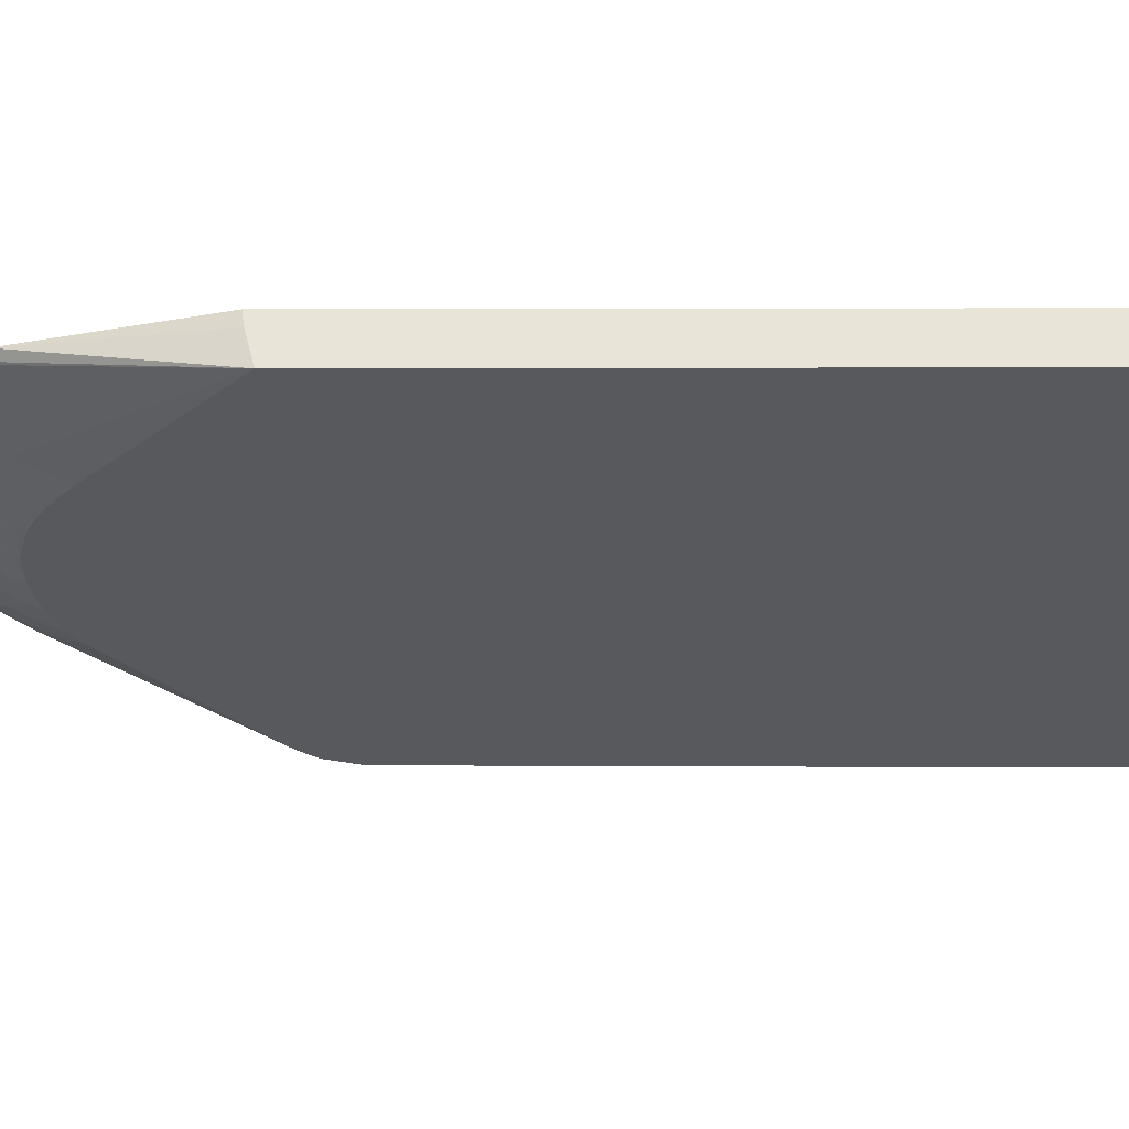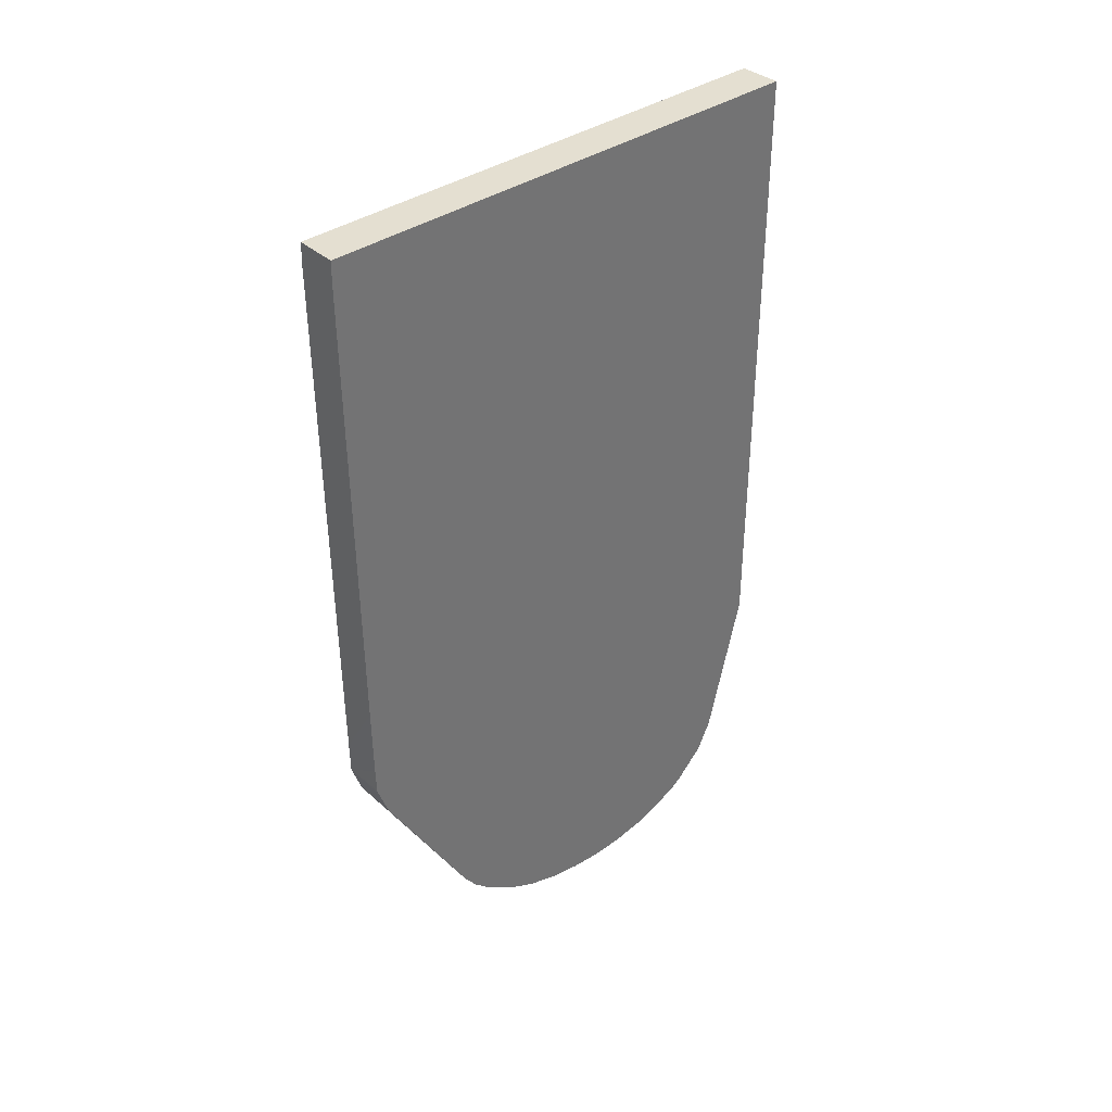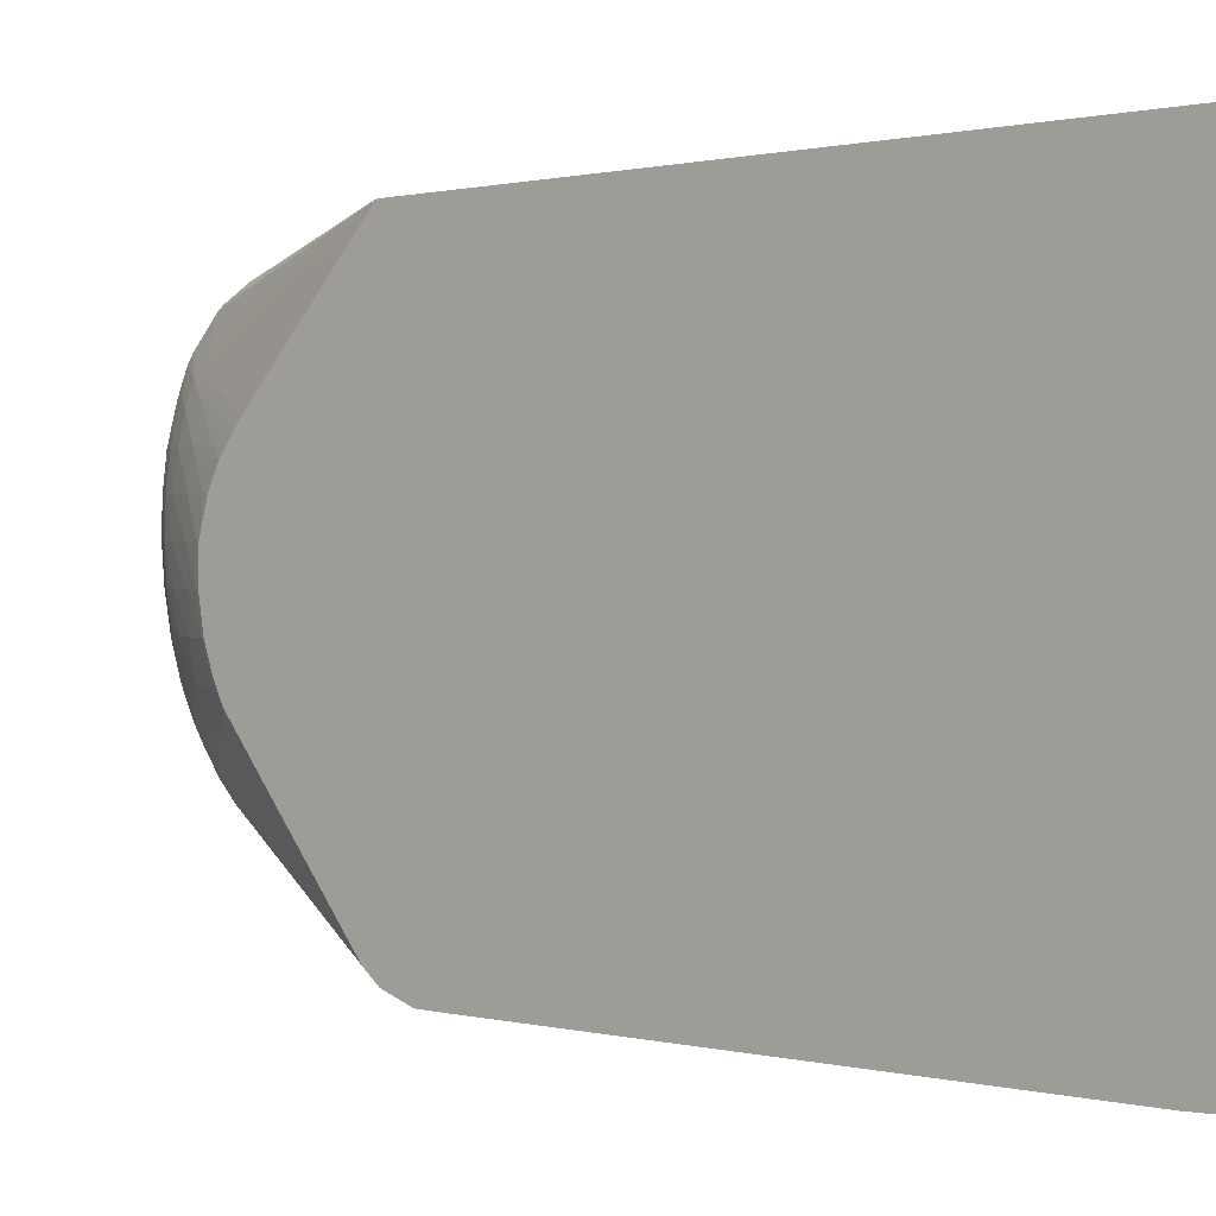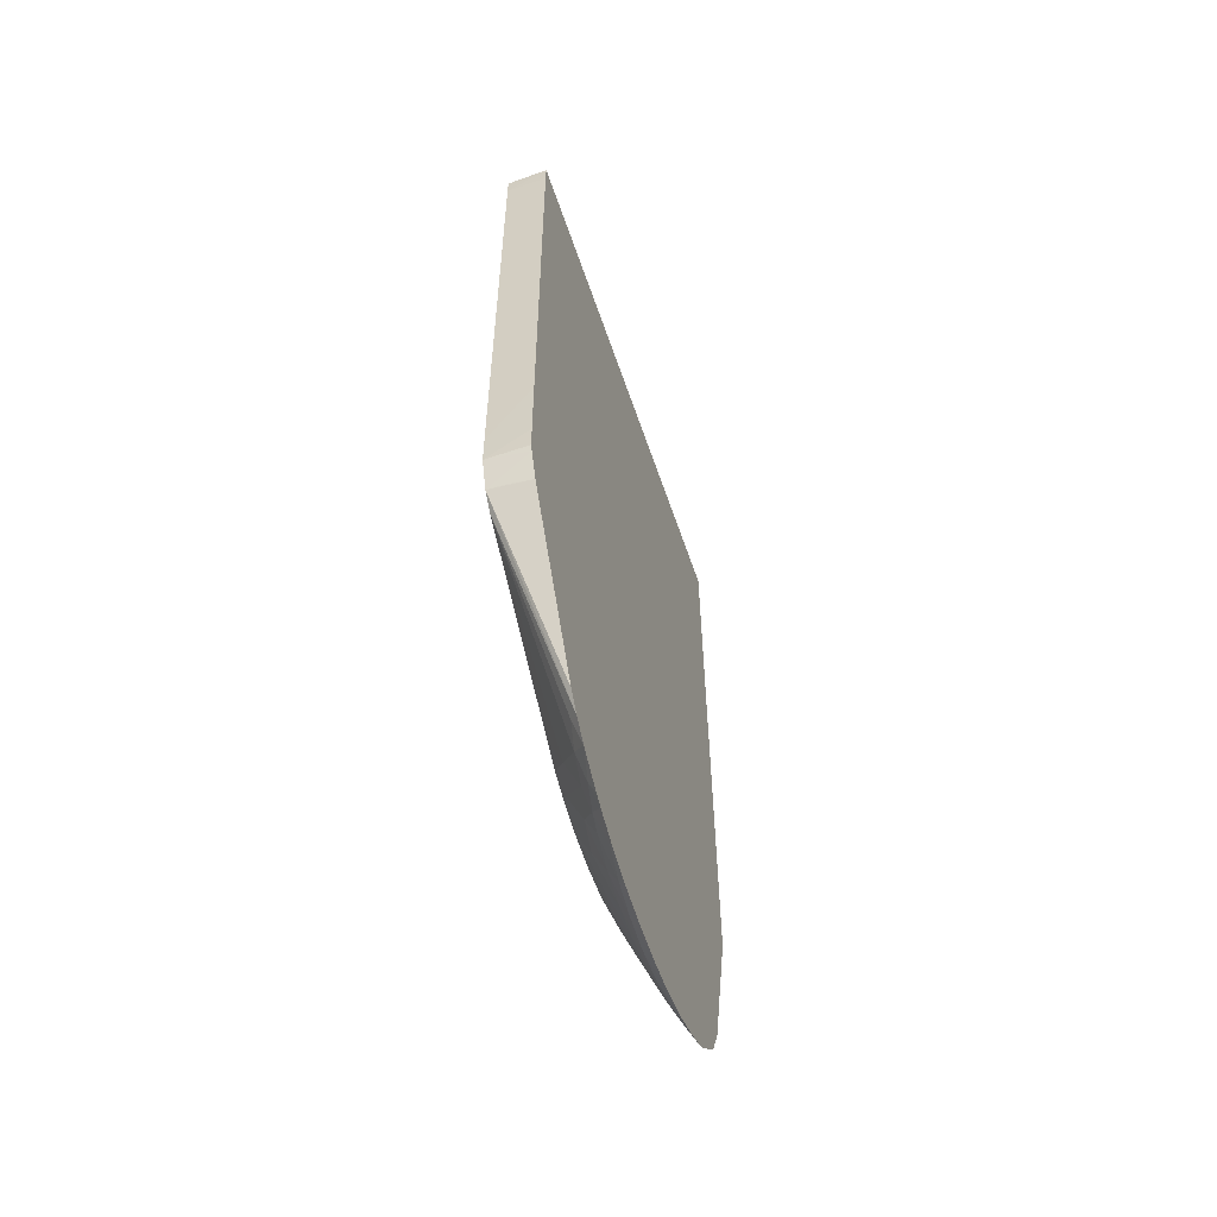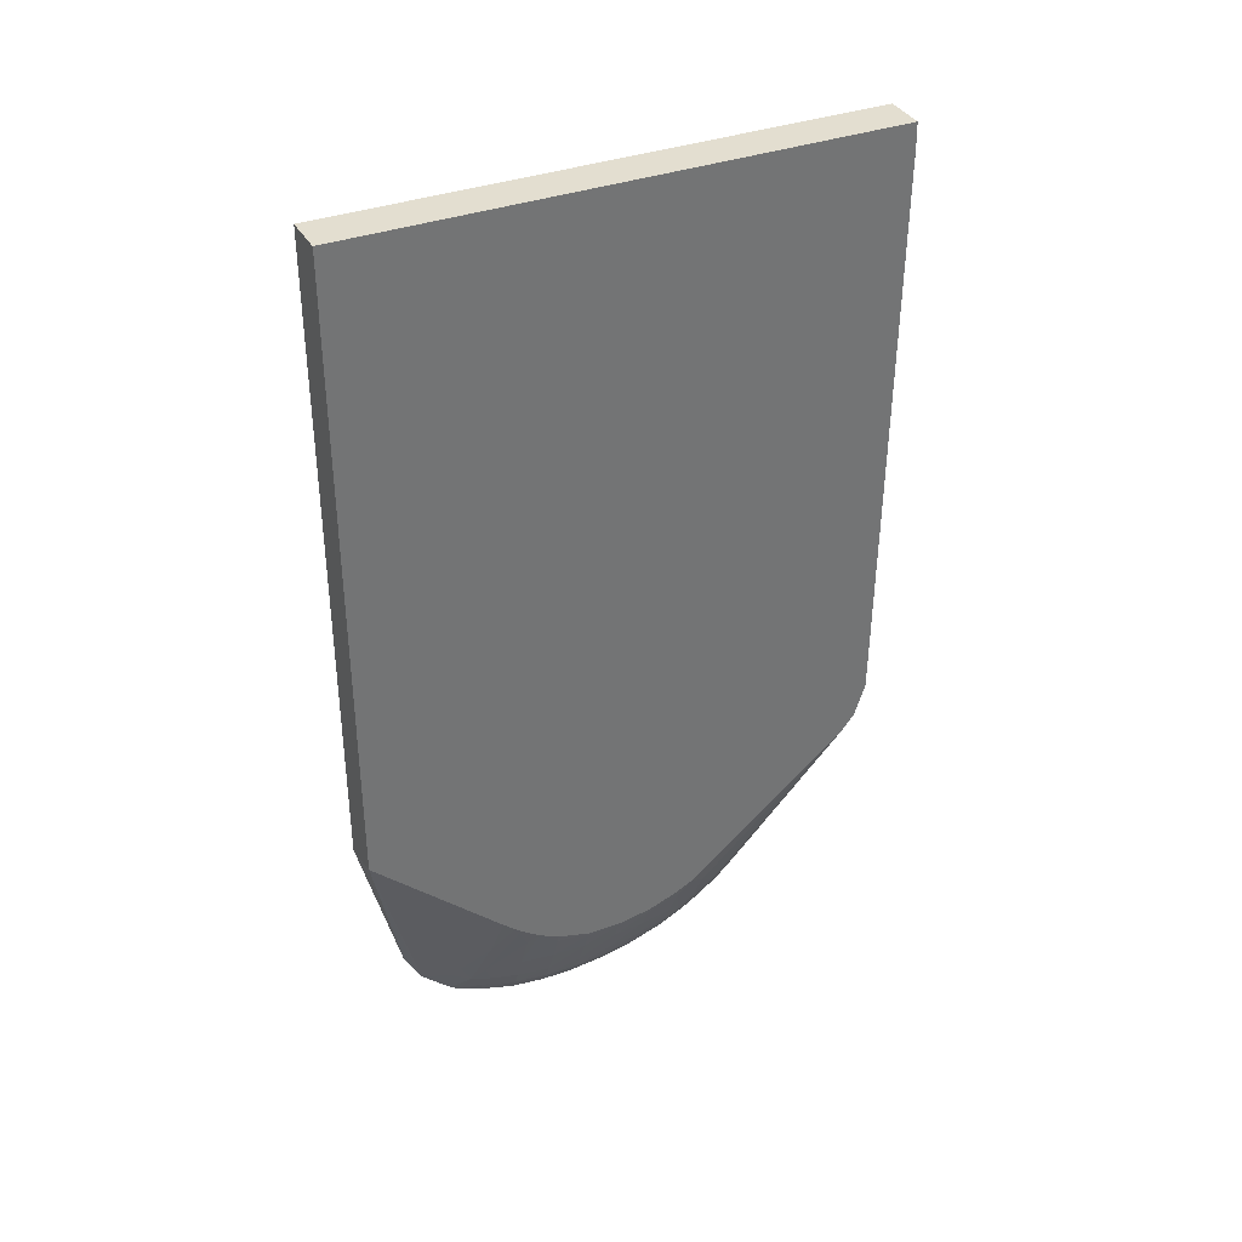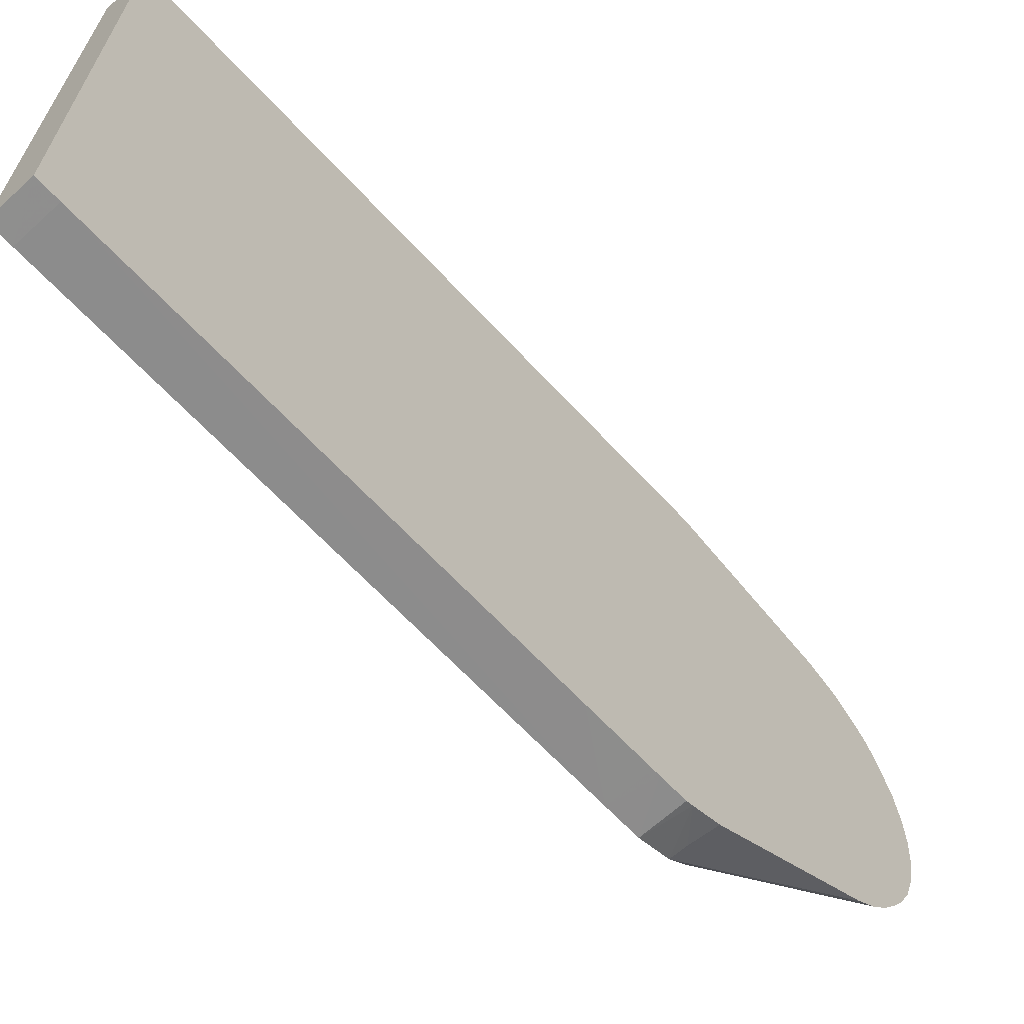
<metadata>
{"format":"obj","ext":"obj","renderer":"f3d","projection":"perspective","resolution":1024,"background":"white","views":[{"elev":59.9,"azim":-90.1,"up":"+Y"},{"elev":36.6,"azim":47.4,"up":"+Z"},{"elev":0.2,"azim":-48.9,"up":"+Y"},{"elev":-57.3,"azim":18.6,"up":"+Z"},{"elev":35.7,"azim":-116.1,"up":"+Z"},{"elev":-65.9,"azim":42.8,"up":"+Y"}]}
</metadata>
<code>
v -0.001903 -0.03995 -0.05783
v -0.001903 -0.03993 -0.05604
v -0.005318 -0.03985 -0.05783
v -0.005318 -0.03938 -0.1009
v -0.001903 -0.03953 -0.09548
v -0.001903 0.003007 -0.05604
v -0.005318 -0.03981 -0.05604
v -0.005318 -0.03982 -0.05642
v -0.005318 -0.03933 -0.1035
v -0.001903 -0.03944 -0.1014
v -0.001903 -0.03945 -0.1009
v -0.005318 0.003007 -0.05604
v -0.001903 0.003007 -0.1071
v -0.005318 -0.03846 -0.1061
v -0.001903 -0.0392 -0.1041
v -0.001903 -0.03938 -0.1035
v -0.005318 0.003007 -0.1063
v -0.001903 -0.0002389 -0.1198
v -0.002946 0.003007 -0.107
v -0.001903 -0.03836 -0.1064
v -0.004034 -0.03846 -0.1061
v -0.005318 -0.03739 -0.1074
v -0.001903 -0.0296 -0.121
v -0.001903 -0.0307 -0.1196
v -0.001903 -0.001353 -0.1219
v -0.001903 -0.001673 -0.1224
v -0.002504 -0.003826 -0.1226
v -0.002945 -0.004578 -0.1219
v -0.004152 -0.006727 -0.1197
v -0.005318 -0.007463 -0.1163
v -0.005318 -0.02415 -0.1182
v -0.0051 -0.02555 -0.1176
v -0.004237 -0.02555 -0.1197
v -0.002859 -0.0273 -0.1214
v -0.00247 -0.02909 -0.1205
v -0.001903 -0.02826 -0.1223
v -0.001903 -0.003994 -0.1246
v -0.002666 -0.005487 -0.1236
v -0.003236 -0.006521 -0.1226
v -0.005217 -0.008821 -0.1178
v -0.005318 -0.008413 -0.1171
v -0.005318 -0.02405 -0.1182
v -0.004958 -0.02302 -0.1196
v -0.003084 -0.02531 -0.1223
v -0.00238 -0.02604 -0.1232
v -0.001929 -0.02822 -0.1223
v -0.001903 -0.02822 -0.1223
v -0.001903 -0.004675 -0.1251
v -0.002871 -0.007278 -0.1241
v -0.003906 -0.009414 -0.1224
v -0.004883 -0.009599 -0.1195
v -0.005318 -0.009599 -0.118
v -0.005318 -0.009006 -0.1176
v -0.005318 -0.02396 -0.1183
v -0.005318 -0.02252 -0.119
v -0.005097 -0.02017 -0.1204
v -0.003711 -0.02286 -0.1224
v -0.002704 -0.02425 -0.1237
v -0.001903 -0.02504 -0.1245
v -0.001903 -0.02582 -0.1241
v -0.001903 -0.02661 -0.1235
v -0.001903 -0.006588 -0.1259
v -0.002323 -0.006521 -0.1251
v -0.00306 -0.009414 -0.1246
v -0.002449 -0.009414 -0.1259
v -0.004276 -0.01211 -0.1224
v -0.0051 -0.01211 -0.1202
v -0.005318 -0.01106 -0.119
v -0.005318 -0.01044 -0.1186
v -0.005318 -0.02017 -0.1199
v -0.005196 -0.01748 -0.1206
v -0.004388 -0.01748 -0.1224
v -0.004163 -0.02017 -0.1224
v -0.0031 -0.02017 -0.1245
v -0.002862 -0.02286 -0.124
v -0.002063 -0.02286 -0.1254
v -0.001903 -0.02307 -0.1255
v -0.001903 -0.009414 -0.1268
v -0.00321 -0.01211 -0.1248
v -0.002573 -0.01211 -0.1262
v -0.004433 -0.0148 -0.1224
v -0.005203 -0.0148 -0.1206
v -0.005318 -0.0148 -0.1203
v -0.005318 -0.01211 -0.1195
v -0.005318 -0.01748 -0.1203
v -0.003265 -0.0148 -0.1249
v -0.003227 -0.01748 -0.1248
v -0.002531 -0.01748 -0.1261
v -0.00236 -0.02017 -0.1258
v -0.001903 -0.02286 -0.1256
v -0.001903 -0.01211 -0.1272
v -0.002603 -0.0148 -0.1262
v -0.001903 -0.0148 -0.1273
v -0.001903 -0.01748 -0.127
v -0.001903 -0.02019 -0.1265
v -0.001903 -0.02092 -0.1263
f 45 59 60
f 49 65 64
f 45 60 61
f 45 61 46
f 46 61 47
f 48 62 63
f 48 63 49
f 49 64 50
f 49 63 65
f 51 69 52
f 50 66 67
f 50 67 68
f 50 68 69
f 50 69 51
f 55 70 56
f 56 70 71
f 56 71 72
f 56 72 73
f 45 58 59
f 50 64 66
f 44 58 45
f 38 49 39
f 43 57 58
f 33 42 43
f 33 43 44
f 33 44 34
f 34 44 45
f 34 45 46
f 34 46 35
f 35 46 36
f 36 46 47
f 37 48 38
f 38 48 49
f 56 73 57
f 39 49 50
f 39 50 51
f 39 51 40
f 40 51 52
f 40 52 53
f 40 53 41
f 42 54 43
f 43 54 55
f 43 55 56
f 43 56 57
f 43 58 44
f 57 73 74
f 66 82 83
f 57 75 58
f 74 89 75
f 75 89 76
f 76 89 90
f 76 90 77
f 78 91 80
f 79 86 81
f 79 80 86
f 80 91 92
f 80 92 86
f 74 88 89
f 82 85 83
f 87 92 88
f 88 92 93
f 88 93 94
f 88 94 89
f 89 94 95
f 89 95 96
f 89 96 90
f 91 93 92
f 32 42 33
f 86 92 87
f 57 74 75
f 74 87 88
f 72 87 73
f 58 75 76
f 58 76 77
f 58 77 59
f 62 78 65
f 62 65 63
f 64 79 66
f 64 65 79
f 65 80 79
f 65 78 80
f 73 87 74
f 66 81 82
f 66 79 81
f 67 83 84
f 67 84 68
f 70 85 71
f 71 85 82
f 71 82 81
f 71 81 72
f 72 81 86
f 72 86 87
f 66 83 67
f 31 42 32
f 1 48 37
f 29 40 41
f 1 62 48
f 29 41 30
f 1 26 25
f 1 25 18
f 1 18 13
f 1 13 6
f 1 6 2
f 2 6 12
f 2 12 7
f 2 7 8
f 2 8 3
f 3 8 7
f 3 7 12
f 3 12 17
f 3 17 30
f 3 30 41
f 3 41 53
f 3 53 52
f 3 52 69
f 1 78 62
f 1 91 78
f 1 93 91
f 1 94 93
f 1 2 3
f 1 3 4
f 1 4 5
f 1 5 11
f 1 11 10
f 1 10 16
f 1 16 15
f 1 15 20
f 1 20 24
f 3 69 68
f 1 24 23
f 1 36 47
f 1 47 61
f 1 61 60
f 1 60 59
f 1 59 77
f 1 77 90
f 1 90 96
f 1 96 95
f 1 95 94
f 1 23 36
f 3 68 84
f 1 37 26
f 3 83 85
f 15 21 20
f 17 19 18
f 17 18 25
f 17 25 26
f 17 26 27
f 17 27 28
f 17 28 29
f 17 29 30
f 22 31 32
f 14 24 20
f 22 32 33
f 22 34 35
f 22 35 23
f 23 35 36
f 26 37 27
f 27 37 38
f 3 84 83
f 28 38 29
f 29 38 39
f 29 39 40
f 22 33 34
f 14 23 24
f 27 38 28
f 14 21 15
f 14 22 23
f 3 85 70
f 3 55 54
f 3 54 42
f 3 42 31
f 3 31 22
f 3 22 14
f 3 14 9
f 3 9 4
f 4 9 10
f 3 70 55
f 4 11 5
f 4 10 11
f 13 18 19
f 9 16 10
f 9 15 16
f 14 20 21
f 6 17 12
f 6 19 17
f 6 13 19
f 9 14 15

</code>
